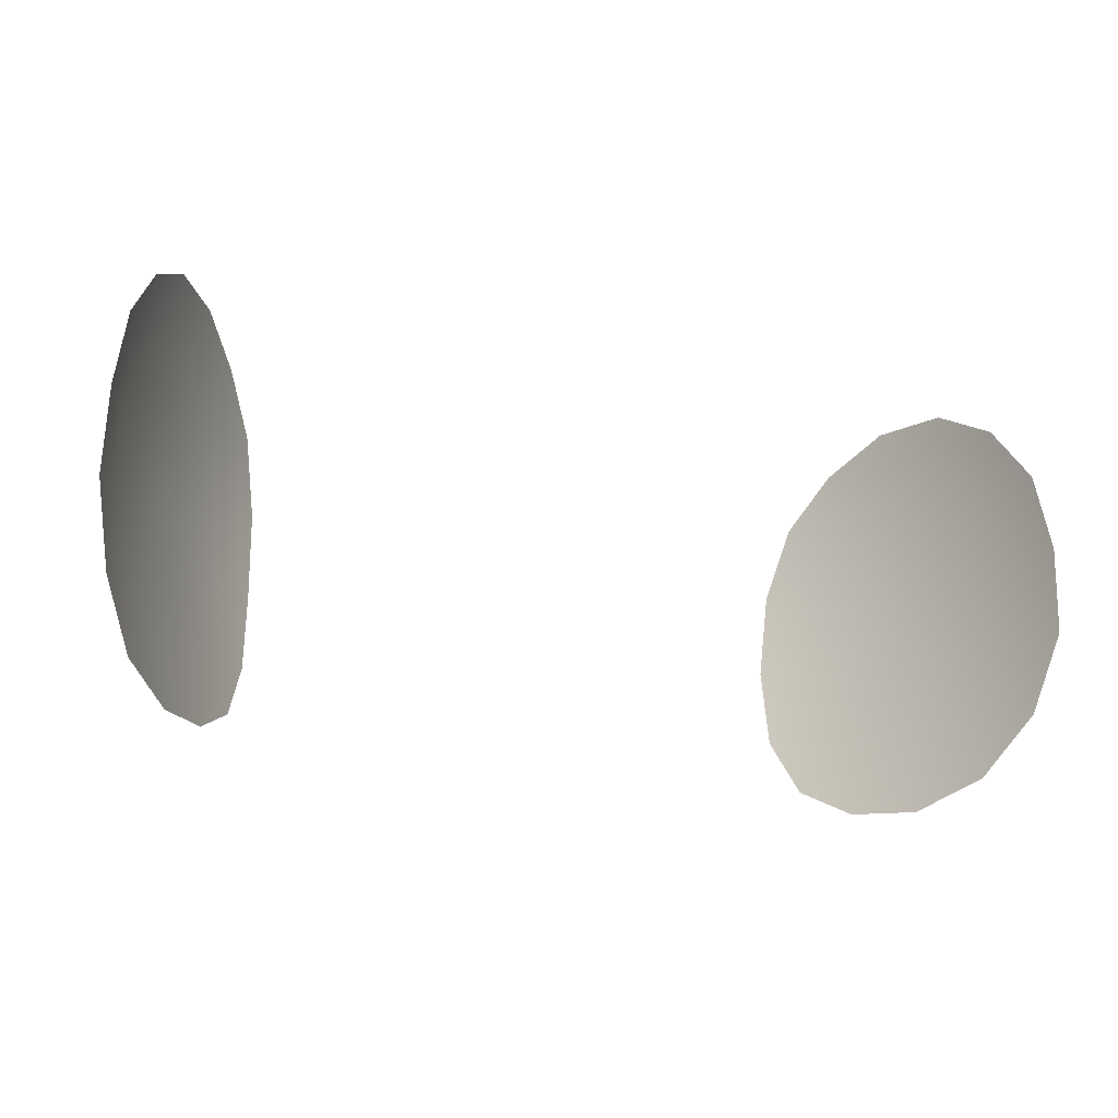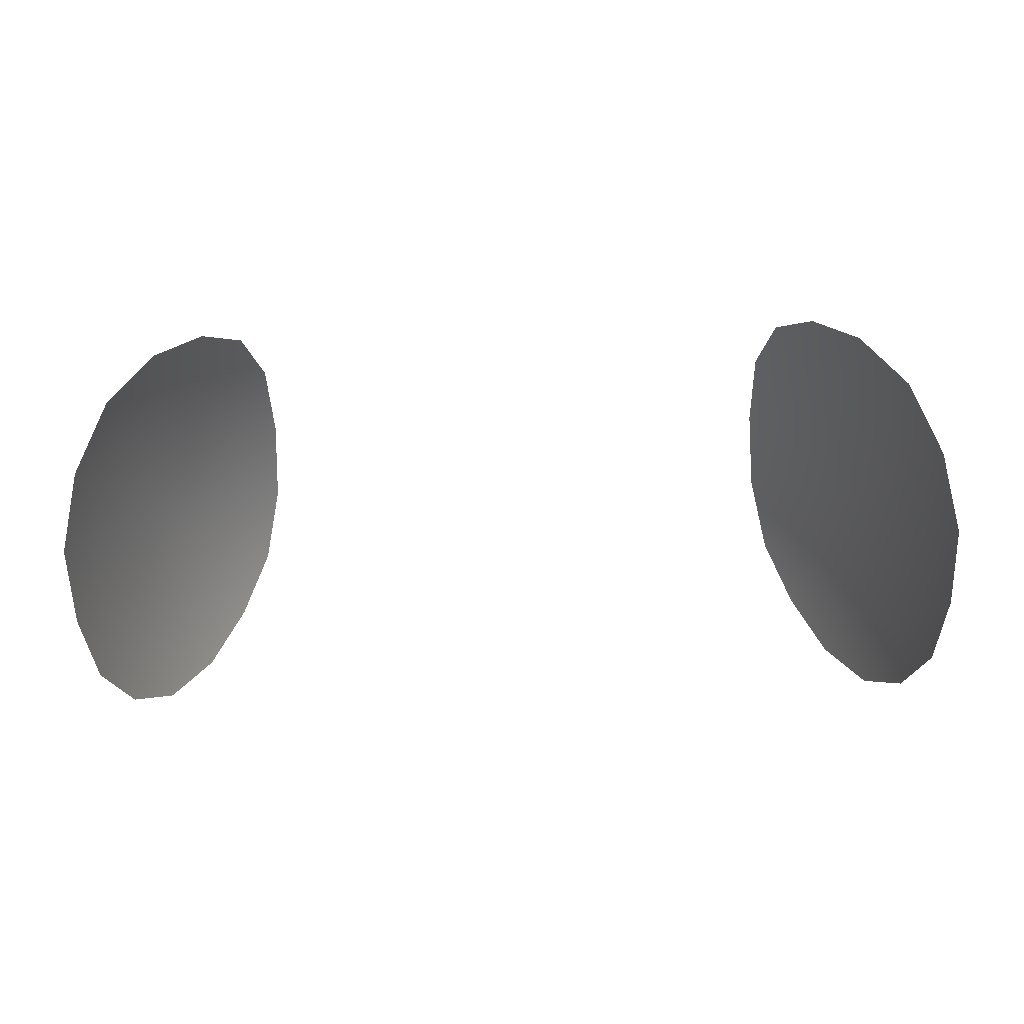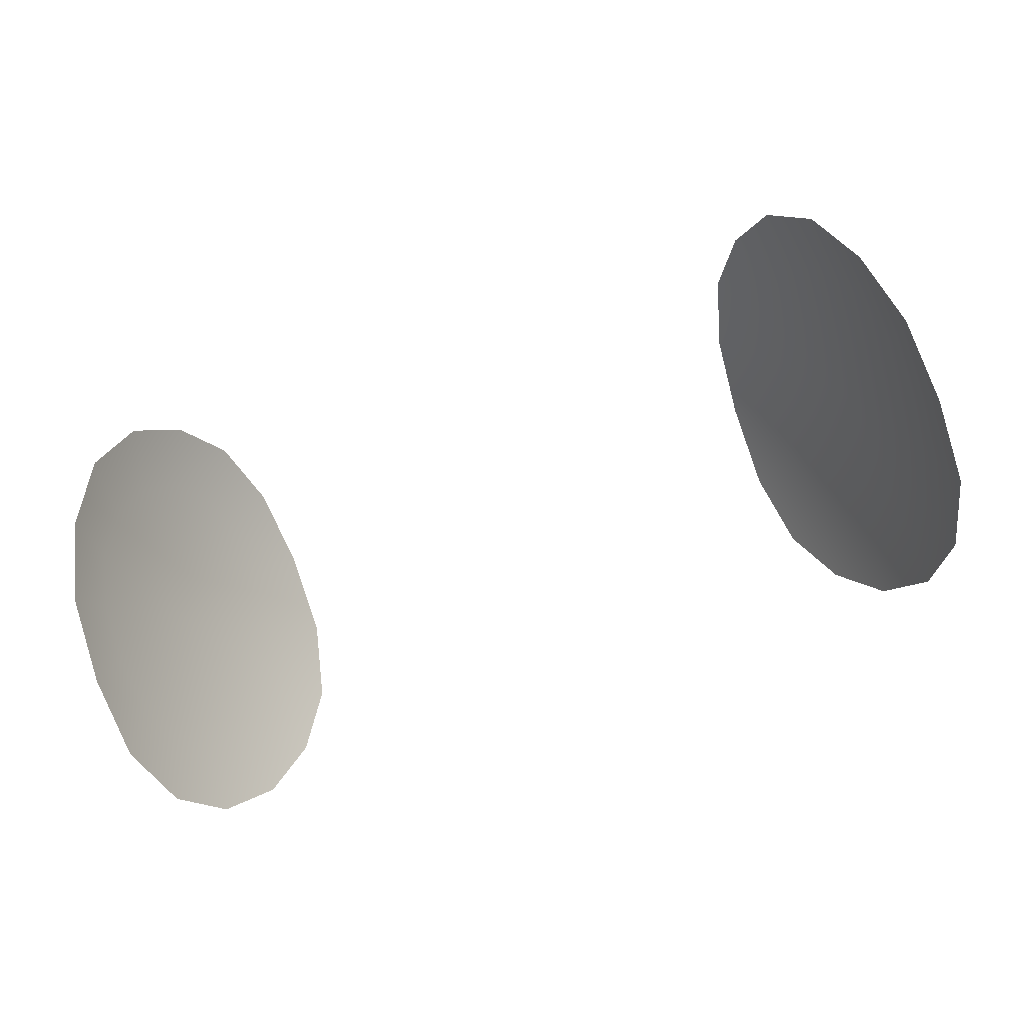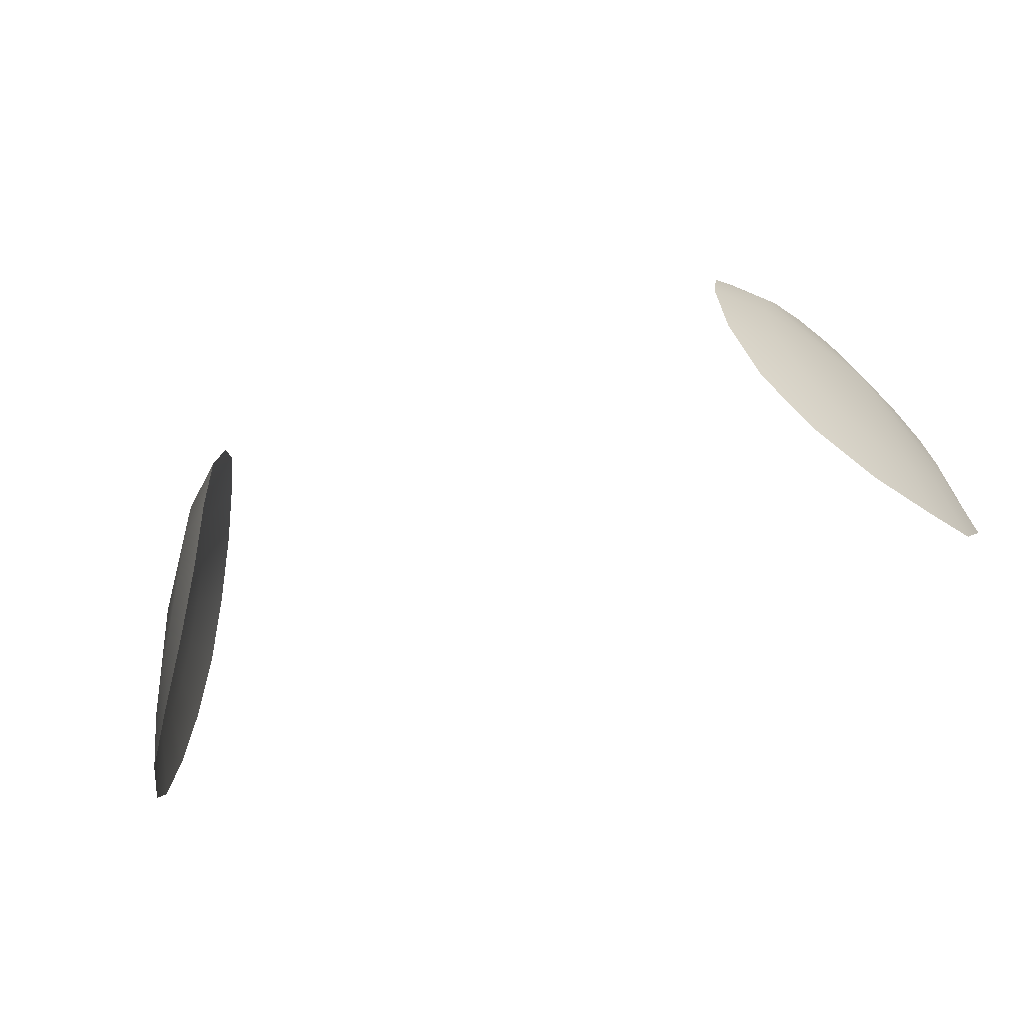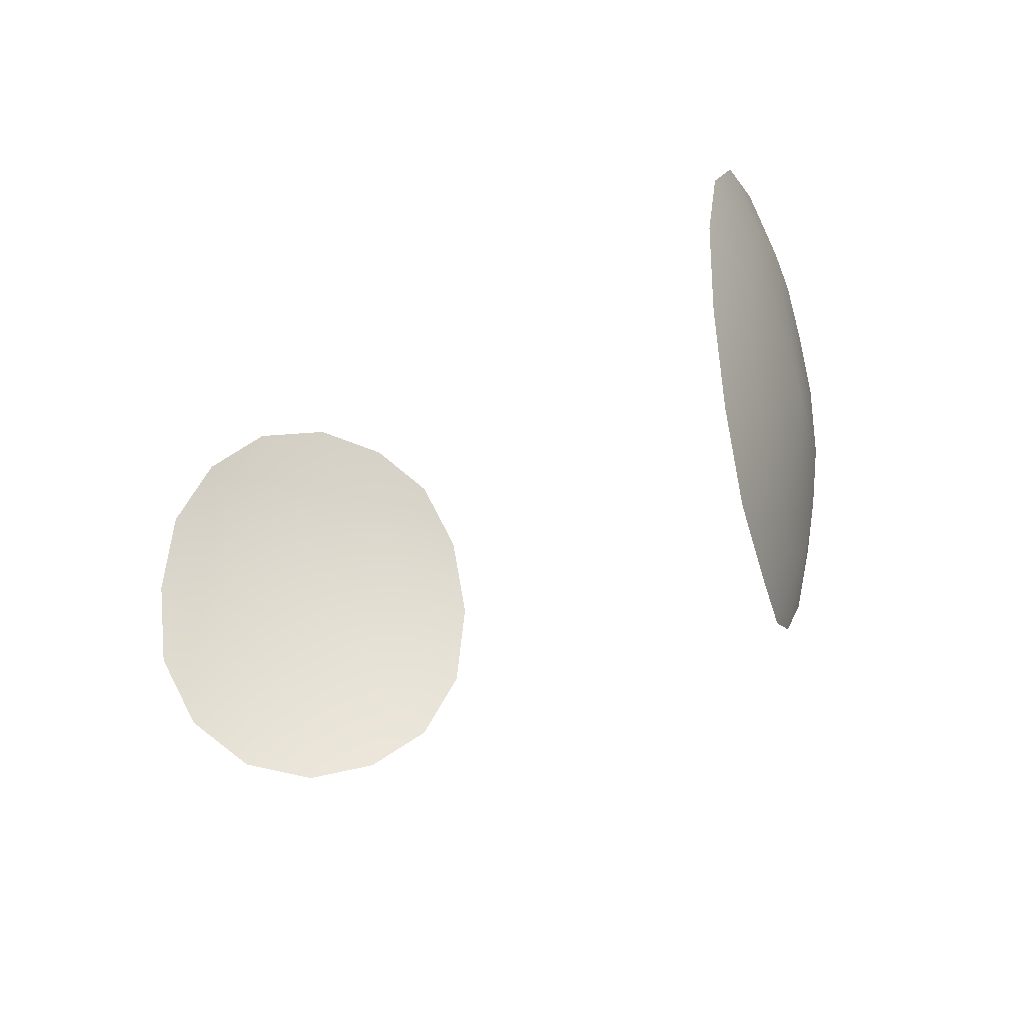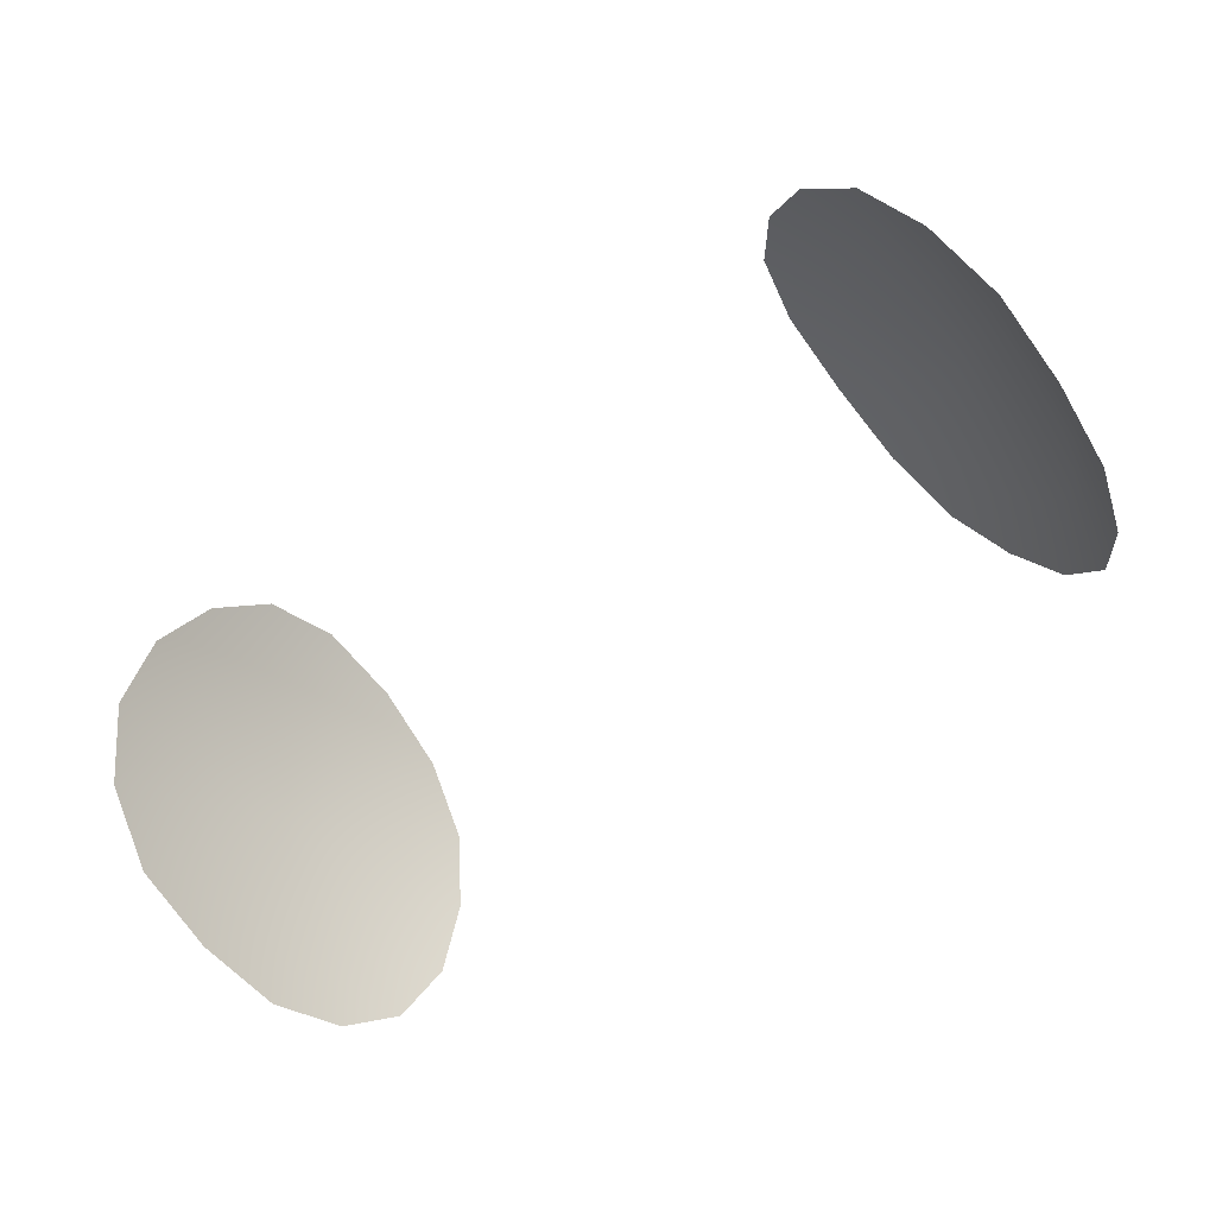
<metadata>
{"format":"obj","ext":"obj","renderer":"f3d","projection":"perspective","resolution":1024,"background":"white","views":[{"elev":-31.1,"azim":162.5,"up":"+Y"},{"elev":-50.2,"azim":1.7,"up":"+Z"},{"elev":-77.8,"azim":-161.2,"up":"+Z"},{"elev":-67.5,"azim":19.9,"up":"+Y"},{"elev":-22.2,"azim":-130.3,"up":"+Y"},{"elev":-67.7,"azim":35.8,"up":"+Z"}]}
</metadata>
<code>
g pm0658_00_EyeBSkin
v -0.1239 1.5 0.18
v -0.1146 1.52 0.1822
v -0.1046 1.505 0.1997
v -0.1265 1.528 0.1602
v -0.1169 1.489 0.1927
v -0.1371 1.451 0.1677
v -0.09879 1.48 0.2116
v -0.1132 1.472 0.2012
v -0.09695 1.451 0.2169
v -0.1117 1.45 0.2038
v -0.09741 1.42 0.2131
v -0.1122 1.43 0.2
v -0.1025 1.395 0.2005
v -0.1158 1.413 0.1916
v -0.1131 1.381 0.1823
v -0.1225 1.402 0.1791
v -0.127 1.374 0.1616
v -0.1327 1.504 0.1646
v -0.1317 1.398 0.1642
v -0.141 1.501 0.1488
v -0.1415 1.379 0.1402
v -0.1388 1.524 0.1373
v -0.1411 1.402 0.1491
v -0.1521 1.396 0.1206
v -0.1479 1.49 0.136
v -0.1486 1.507 0.1191
v -0.1483 1.413 0.1365
v -0.1584 1.421 0.1083
v -0.1524 1.473 0.1281
v -0.1559 1.482 0.1078
v -0.1529 1.431 0.1285
v -0.1587 1.452 0.105
v -0.1541 1.452 0.1256
v 0.1239 1.5 0.18
v 0.1046 1.505 0.1997
v 0.1146 1.52 0.1822
v 0.1265 1.528 0.1602
v 0.1169 1.489 0.1927
v 0.1371 1.451 0.1677
v 0.09879 1.48 0.2116
v 0.1132 1.472 0.2012
v 0.09695 1.451 0.2169
v 0.1117 1.45 0.2038
v 0.09741 1.42 0.2131
v 0.1122 1.43 0.2
v 0.1025 1.395 0.2005
v 0.1158 1.413 0.1916
v 0.1131 1.381 0.1823
v 0.1225 1.402 0.1791
v 0.127 1.374 0.1616
v 0.1327 1.504 0.1646
v 0.1317 1.398 0.1642
v 0.141 1.501 0.1488
v 0.1415 1.379 0.1402
v 0.1388 1.524 0.1373
v 0.1411 1.402 0.1491
v 0.1521 1.396 0.1206
v 0.1479 1.49 0.136
v 0.1486 1.507 0.1191
v 0.1483 1.413 0.1365
v 0.1584 1.421 0.1083
v 0.1524 1.473 0.1281
v 0.1559 1.482 0.1078
v 0.1529 1.431 0.1285
v 0.1587 1.452 0.105
v 0.1541 1.452 0.1256
g pm0658_00_EyeBSkin_0
f 3 2 1
f 2 4 1
f 5 3 1
f 5 1 6
f 7 3 5
f 8 7 5
f 8 5 6
f 9 7 8
f 10 9 8
f 10 8 6
f 11 9 10
f 12 11 10
f 12 10 6
f 13 11 12
f 14 13 12
f 14 12 6
f 15 13 14
f 16 15 14
f 16 14 6
f 17 15 16
f 1 18 6
f 19 16 6
f 19 17 16
f 18 20 6
f 4 18 1
f 18 4 20
f 21 17 19
f 4 22 20
f 23 21 19
f 23 19 6
f 24 21 23
f 25 20 22
f 6 20 25
f 26 25 22
f 27 24 23
f 27 23 6
f 28 24 27
f 25 26 29
f 25 29 6
f 26 30 29
f 31 28 27
f 31 27 6
f 32 28 31
f 29 30 33
f 29 33 6
f 33 31 6
f 33 32 31
f 30 32 33
f 36 35 34
f 37 36 34
f 35 38 34
f 34 38 39
f 35 40 38
f 40 41 38
f 38 41 39
f 40 42 41
f 42 43 41
f 41 43 39
f 42 44 43
f 44 45 43
f 43 45 39
f 44 46 45
f 46 47 45
f 45 47 39
f 46 48 47
f 48 49 47
f 47 49 39
f 48 50 49
f 51 34 39
f 49 52 39
f 50 52 49
f 53 51 39
f 51 37 34
f 37 51 53
f 50 54 52
f 55 37 53
f 54 56 52
f 52 56 39
f 54 57 56
f 53 58 55
f 53 39 58
f 58 59 55
f 57 60 56
f 56 60 39
f 57 61 60
f 59 58 62
f 62 58 39
f 63 59 62
f 61 64 60
f 60 64 39
f 61 65 64
f 63 62 66
f 66 62 39
f 64 66 39
f 65 66 64
f 65 63 66

</code>
